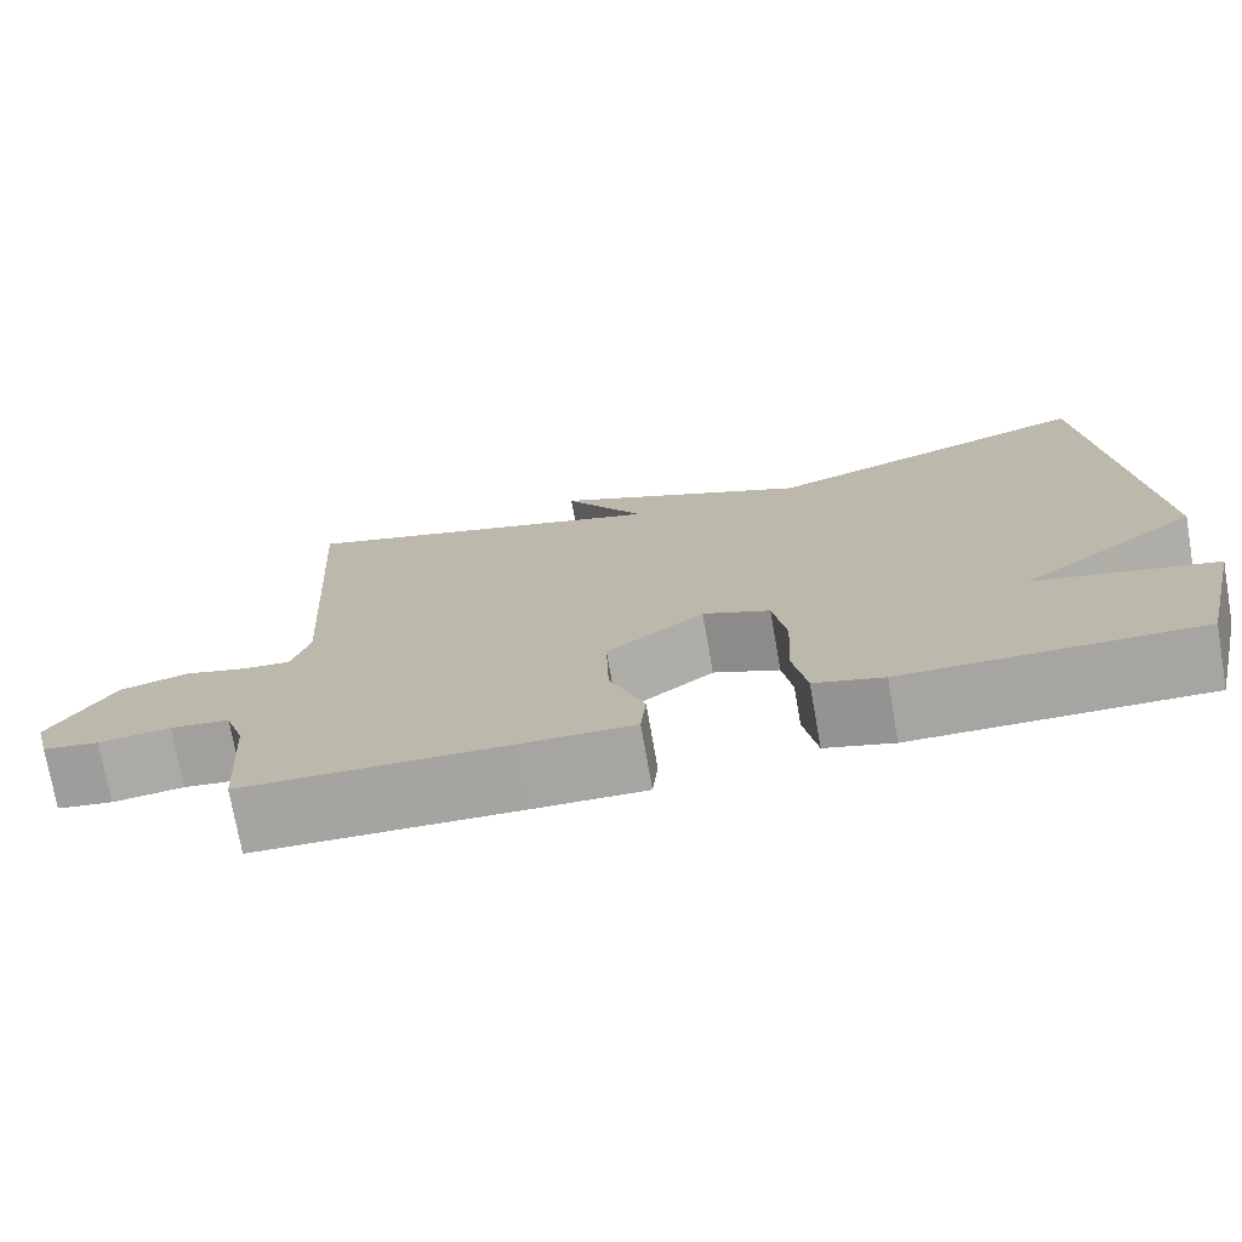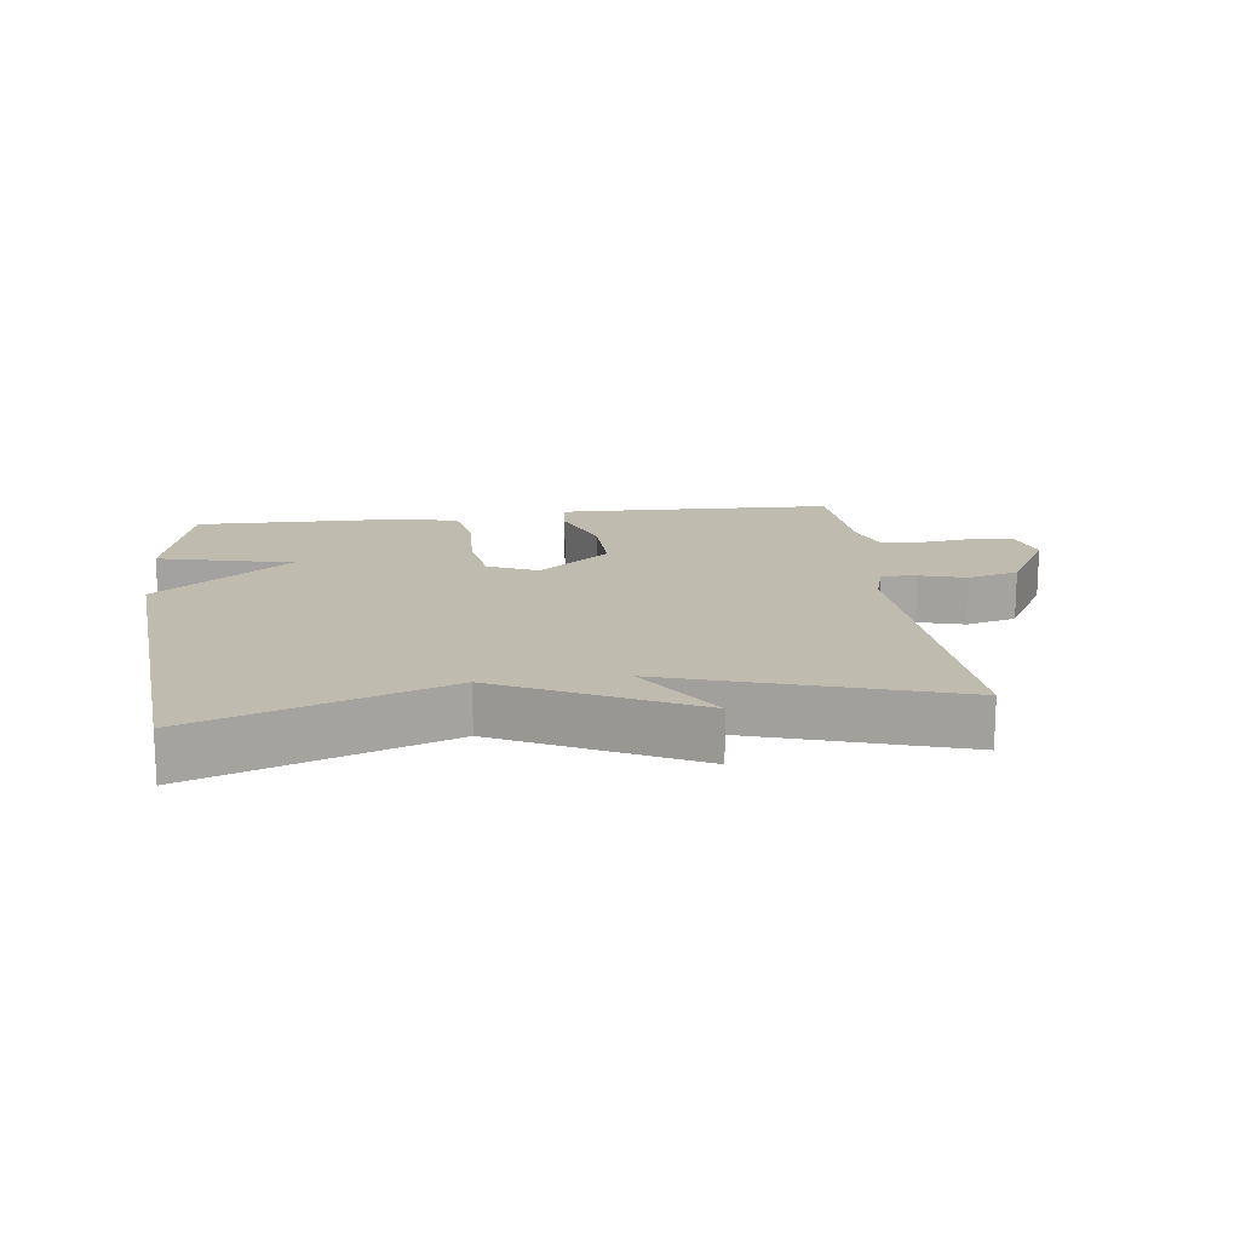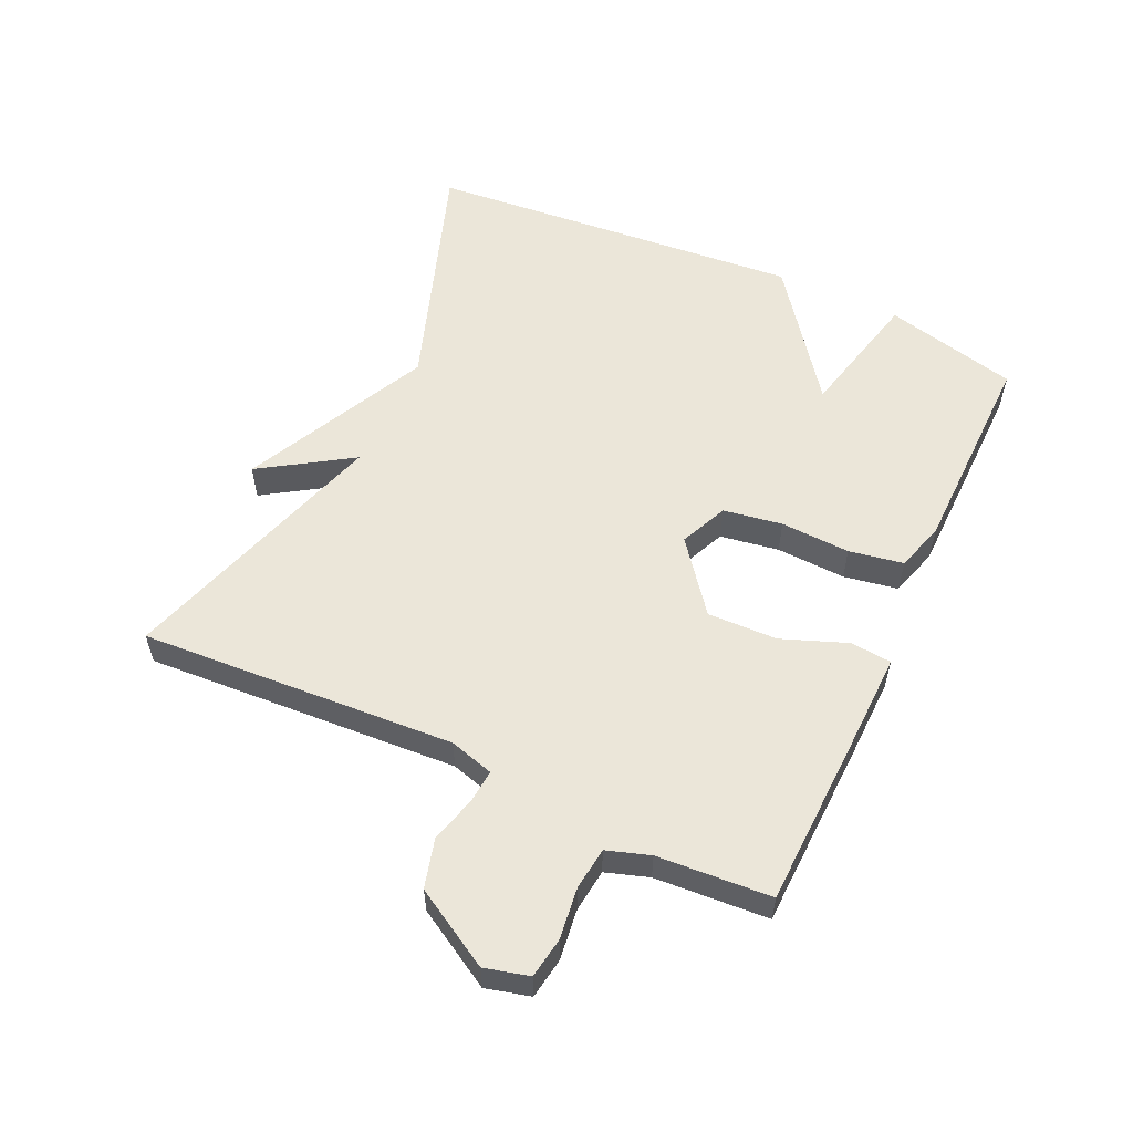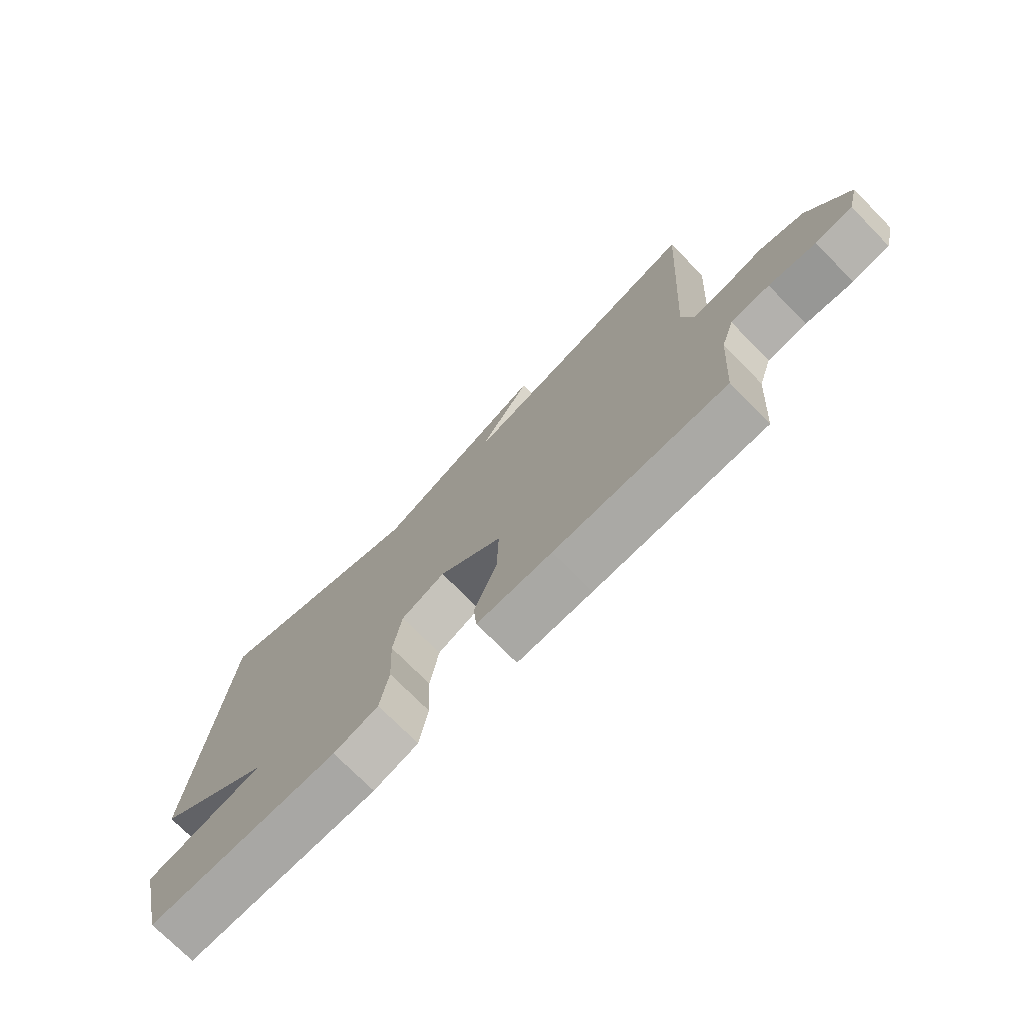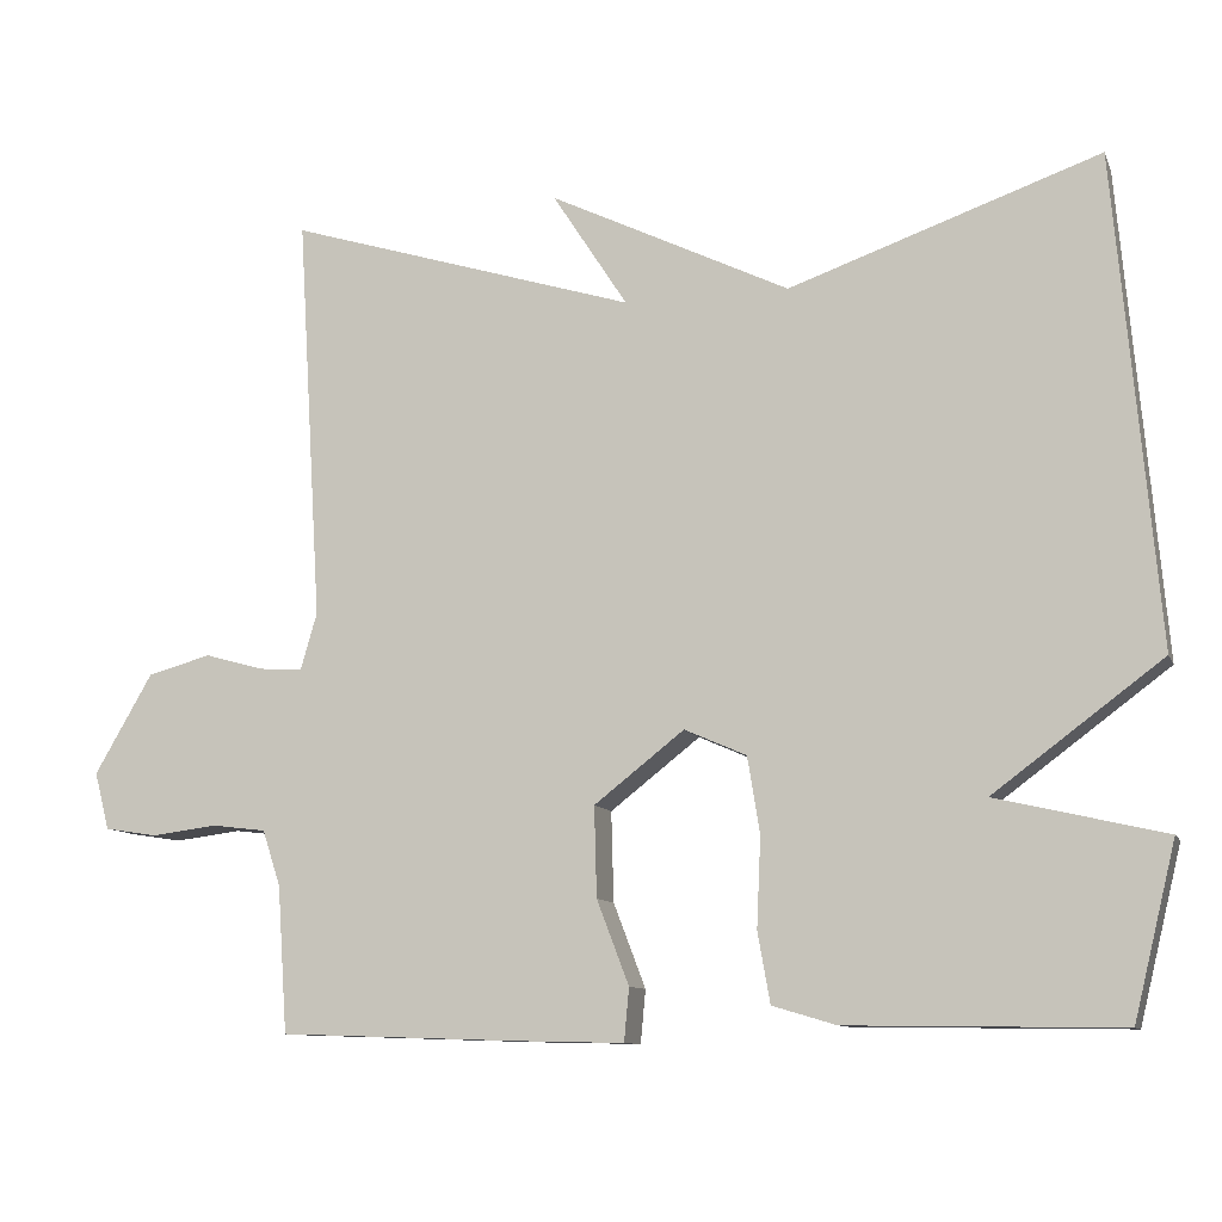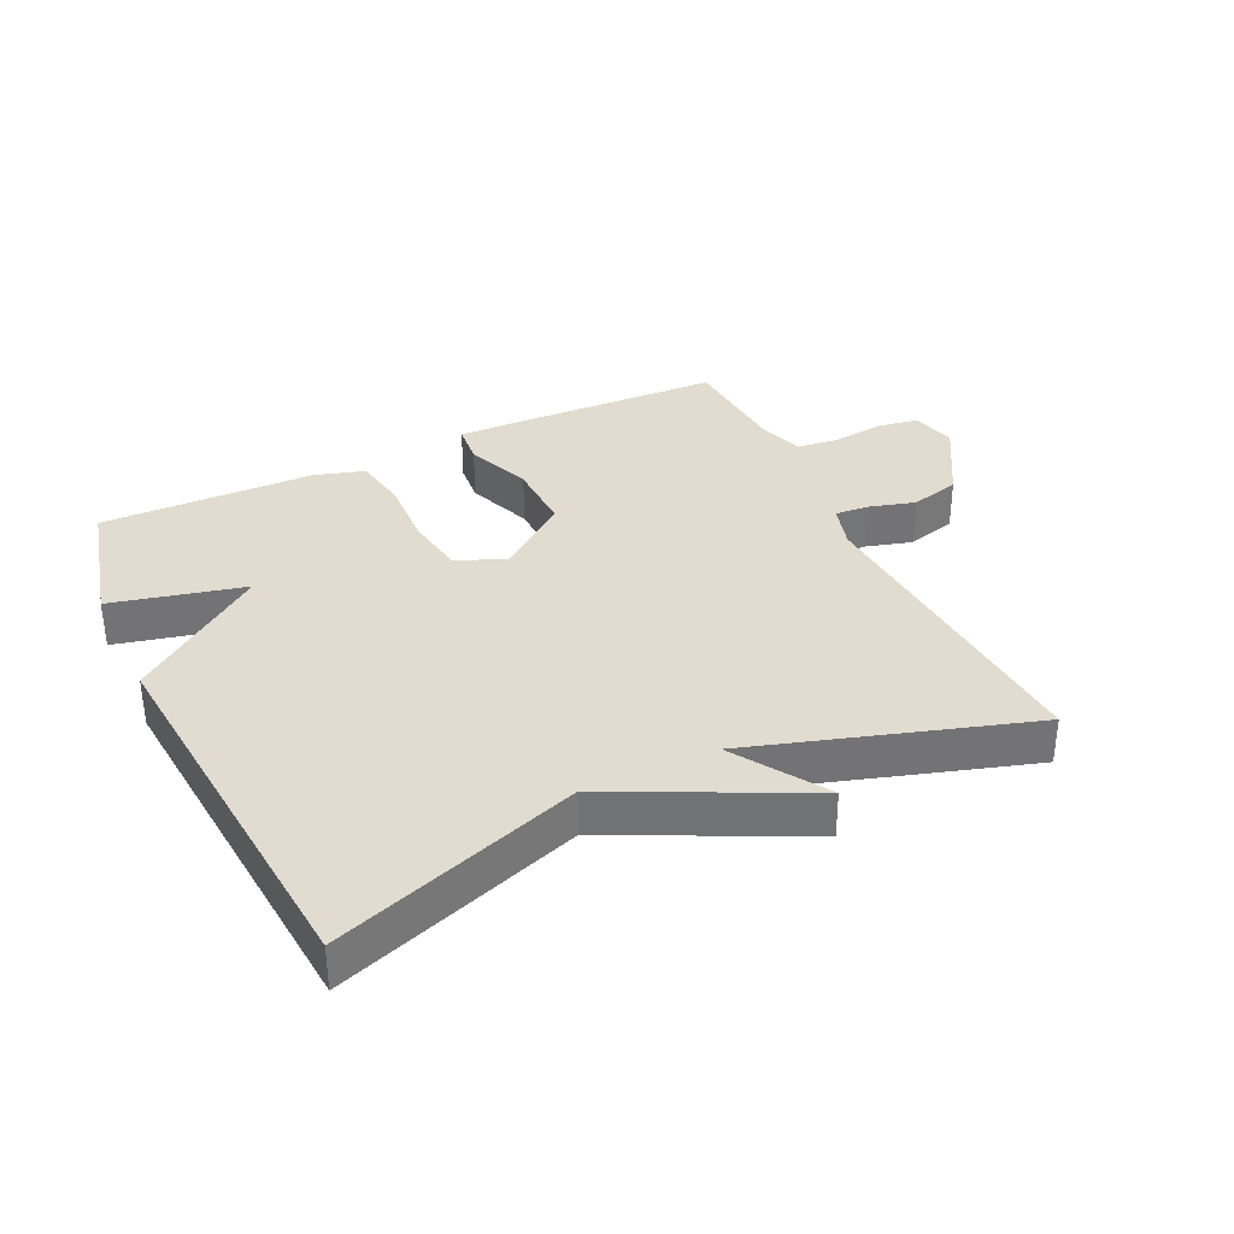
<metadata>
{"format":"obj","ext":"obj","renderer":"f3d","projection":"perspective","resolution":1024,"background":"white","views":[{"elev":-74.1,"azim":-170.0,"up":"+Z"},{"elev":16.1,"azim":-7.1,"up":"+Y"},{"elev":56.1,"azim":114.9,"up":"+Y"},{"elev":-73.9,"azim":44.6,"up":"+Z"},{"elev":-10.3,"azim":-163.5,"up":"+Z"},{"elev":34.5,"azim":-25.3,"up":"+Y"}]}
</metadata>
<code>
v 0.5 0.07 -0.5
v 0.207 0.07 -0.51
v 0.079 0.07 -0.513
v 0.073 0.07 -0.449
v 0.112 0.07 -0.347
v 0.115 0.07 -0.238
v 0.006 0.07 -0.153
v -0.069 0.07 -0.186
v -0.084 0.07 -0.278
v -0.079 0.07 -0.387
v -0.094 0.07 -0.472
v -0.171 0.07 -0.495
v -0.5 0.07 -0.5
v -0.551 0.07 -0.291
v -0.347 0.07 -0.243
v -0.551 0.07 -0.091
v -0.5 0.07 0.5
v -0.124 0.07 0.369
v 0.167 0.07 0.51
v 0.076 0.07 0.369
v 0.5 0.07 0.5
v 0.47 0.07 0.008
v 0.49 0.07 -0.061
v 0.543 0.07 -0.057
v 0.614 0.07 -0.037
v 0.691 0.07 -0.058
v 0.761 0.07 -0.179
v 0.743 0.07 -0.248
v 0.68 0.07 -0.258
v 0.6 0.07 -0.248
v 0.534 0.07 -0.256
v 0.512 0.07 -0.323
v 0.5 0 -0.5
v 0.207 0 -0.51
v 0.079 0 -0.513
v 0.073 0 -0.449
v 0.112 0 -0.347
v 0.115 0 -0.238
v 0.006 0 -0.153
v -0.069 0 -0.186
v -0.084 0 -0.278
v -0.079 0 -0.387
v -0.094 0 -0.472
v -0.171 0 -0.495
v -0.5 0 -0.5
v -0.551 0 -0.291
v -0.347 0 -0.243
v -0.551 0 -0.091
v -0.5 0 0.5
v -0.124 0 0.369
v 0.167 0 0.51
v 0.076 0 0.369
v 0.5 0 0.5
v 0.47 0 0.008
v 0.49 0 -0.061
v 0.543 0 -0.057
v 0.614 0 -0.037
v 0.691 0 -0.058
v 0.761 0 -0.179
v 0.743 0 -0.248
v 0.68 0 -0.258
v 0.6 0 -0.248
v 0.534 0 -0.256
v 0.512 0 -0.323
f 28 29 30
f 27 28 30
f 26 27 30
f 25 26 30
f 24 25 30
f 23 24 30 31
f 22 23 31 32
f 20 21 22
f 18 19 20
f 22 32 1
f 20 22 1
f 18 20 1
f 15 16 17 18
f 13 14 15
f 12 13 15
f 11 12 15
f 10 11 15
f 9 10 15
f 8 9 15 18
f 3 4 5
f 2 3 5
f 1 2 5
f 1 5 6
f 18 1 6 7
f 7 8 18
f 62 61 60
f 62 60 59
f 62 59 58
f 62 58 57
f 62 57 56
f 63 62 56 55
f 64 63 55 54
f 54 53 52
f 52 51 50
f 33 64 54
f 33 54 52
f 33 52 50
f 50 49 48 47
f 47 46 45
f 47 45 44
f 47 44 43
f 47 43 42
f 47 42 41
f 50 47 41 40
f 37 36 35
f 37 35 34
f 37 34 33
f 38 37 33
f 39 38 33 50
f 50 40 39
f 1 33 34 2
f 2 34 35 3
f 3 35 36 4
f 4 36 37 5
f 5 37 38 6
f 6 38 39 7
f 7 39 40 8
f 8 40 41 9
f 9 41 42 10
f 10 42 43 11
f 11 43 44 12
f 12 44 45 13
f 13 45 46 14
f 14 46 47 15
f 15 47 48 16
f 16 48 49 17
f 17 49 50 18
f 18 50 51 19
f 19 51 52 20
f 20 52 53 21
f 21 53 54 22
f 22 54 55 23
f 23 55 56 24
f 24 56 57 25
f 25 57 58 26
f 26 58 59 27
f 27 59 60 28
f 28 60 61 29
f 29 61 62 30
f 30 62 63 31
f 31 63 64 32
f 32 64 33 1

</code>
